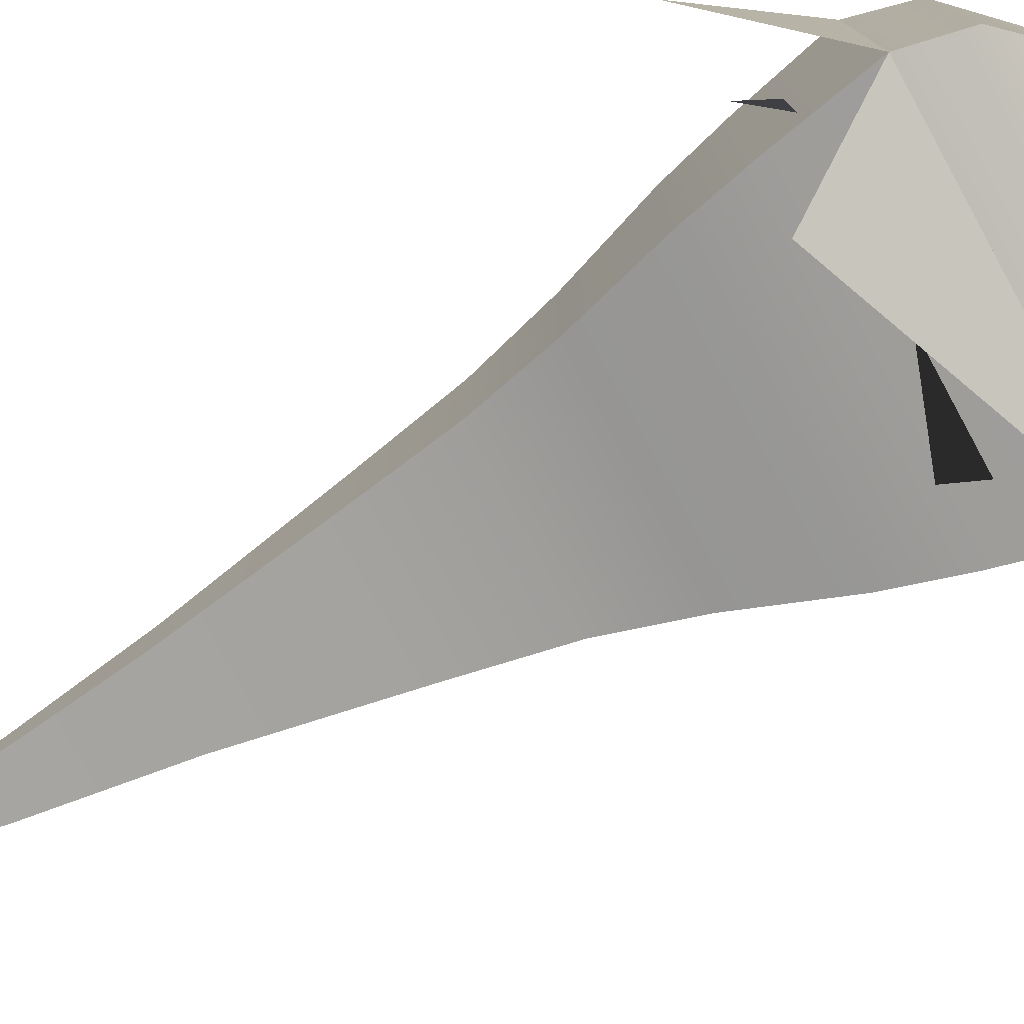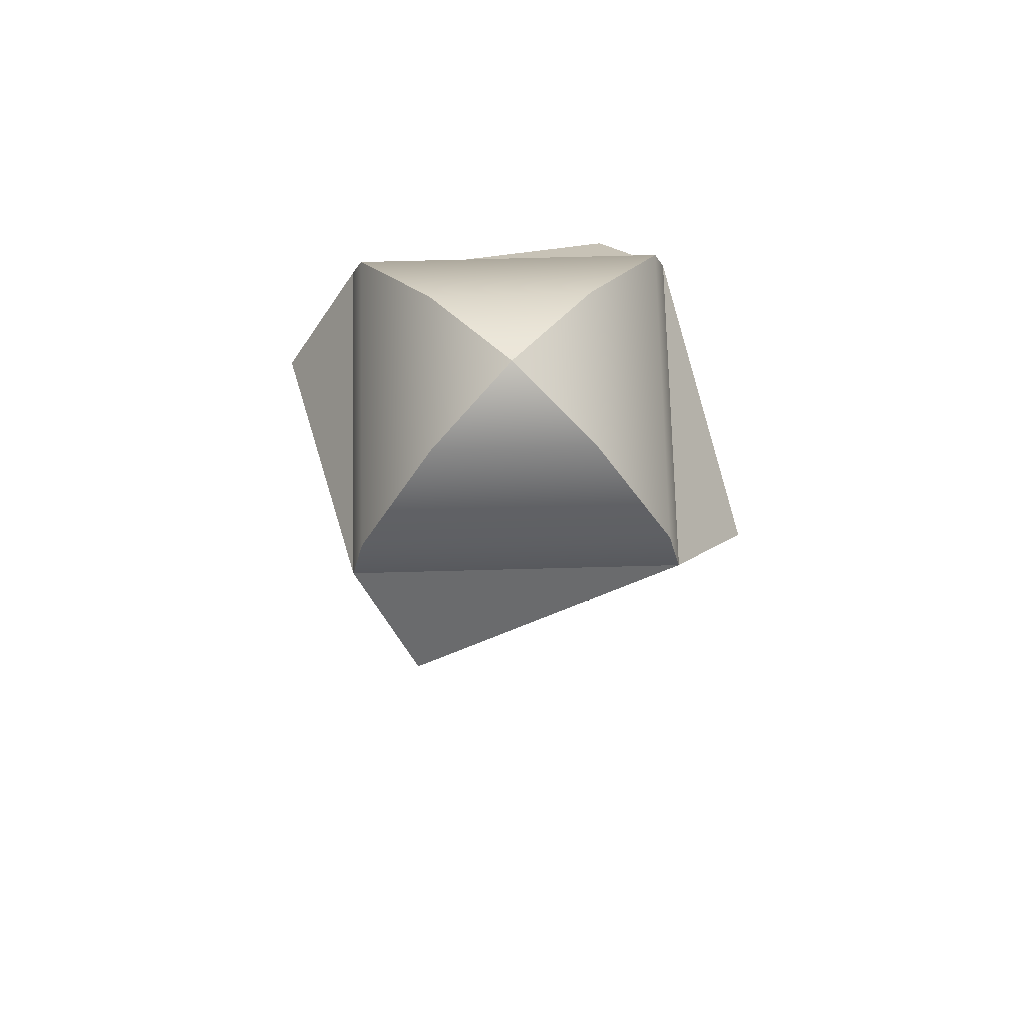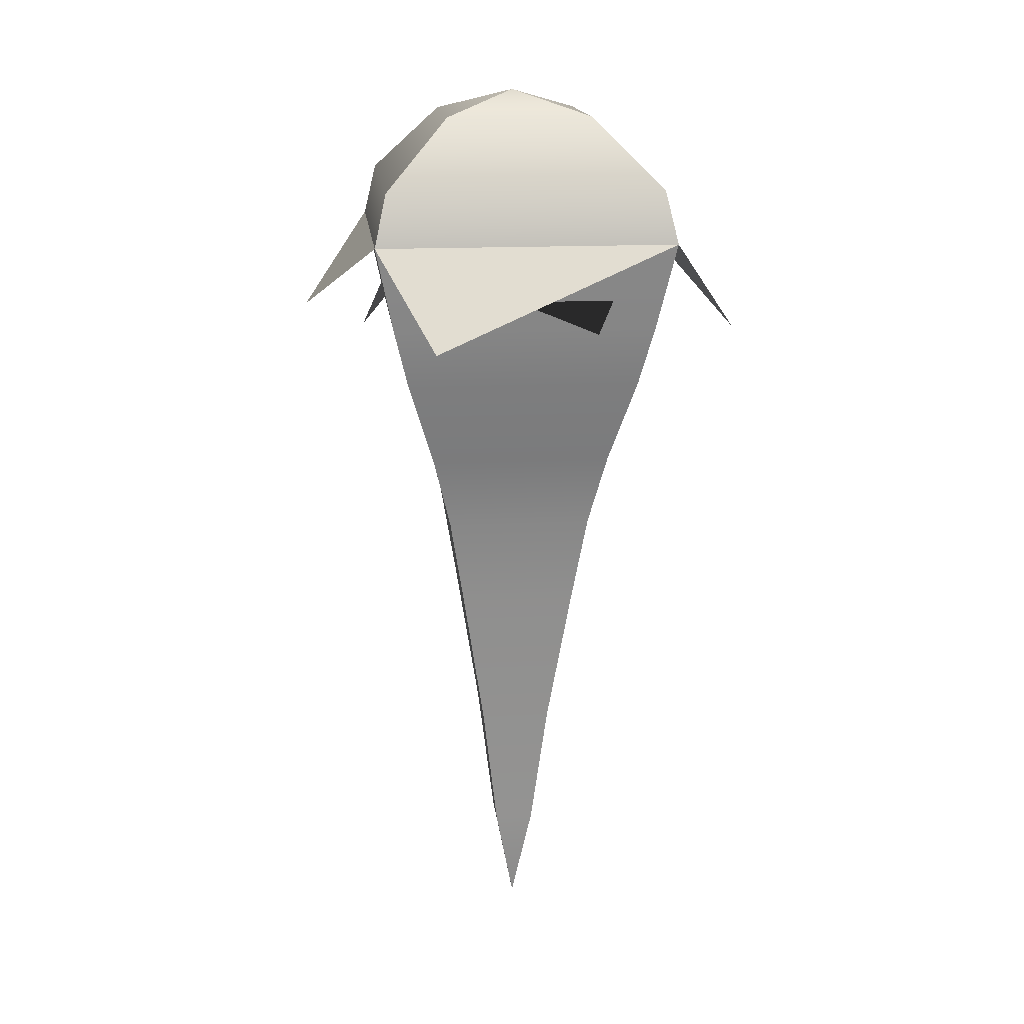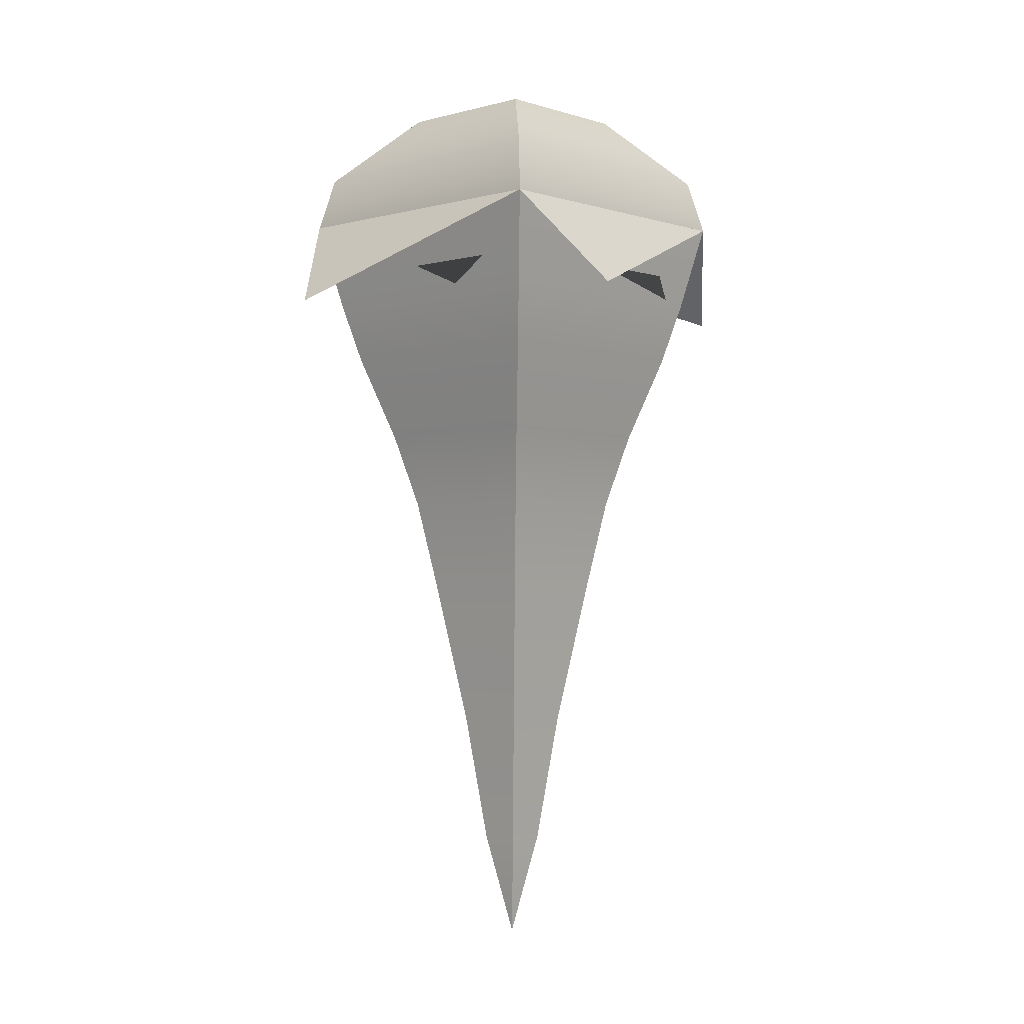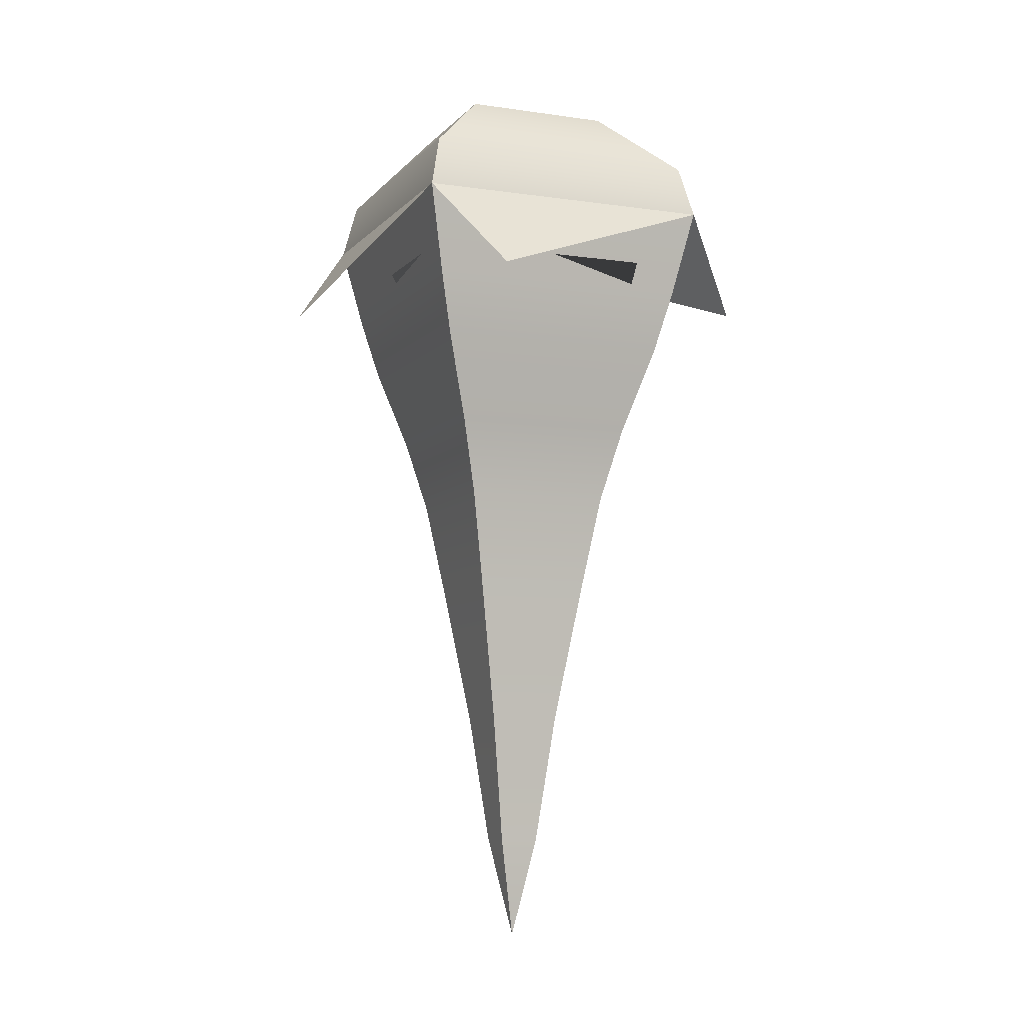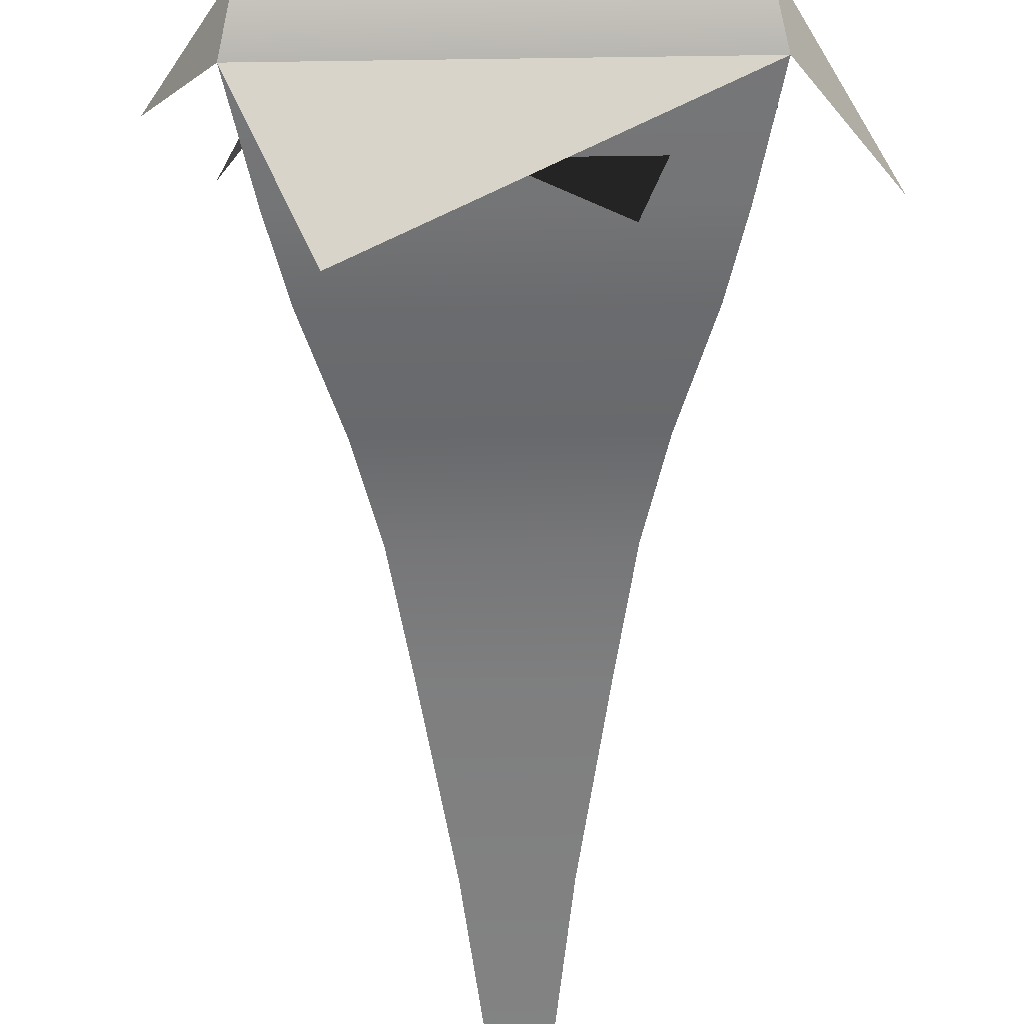
<metadata>
{"format":"obj","ext":"obj","renderer":"f3d","projection":"perspective","resolution":1024,"background":"white","views":[{"elev":-78.9,"azim":-61.4,"up":"+Y"},{"elev":73.1,"azim":88.5,"up":"+Z"},{"elev":15.8,"azim":174.0,"up":"+Z"},{"elev":-2.6,"azim":-47.1,"up":"+Z"},{"elev":-7.6,"azim":157.6,"up":"+Z"},{"elev":-68.8,"azim":0.8,"up":"+Y"}]}
</metadata>
<code>
g default
v 0 0 -0.3543
v -0.01302 0.01302 -0.2874
v 0.01302 0.01302 -0.2874
v -0.01302 -0.01302 -0.2874
v 0.01302 -0.01302 -0.2874
v -0.04867 0.04867 -0.04598
v 0.04867 0.04867 -0.04598
v 0.04867 -0.04867 -0.04598
v -0.04867 -0.04867 -0.04598
v -0.07802 0.07802 0.05914
v 0.07802 0.07802 0.05914
v 0.07802 -0.07802 0.05914
v -0.07802 -0.07802 0.05914
v -0.09982 0.09982 0.1563
v 0.09982 0.09982 0.1563
v 0.09982 -0.09982 0.1563
v -0.09982 -0.09982 0.1563
v -0.0484 0.0484 0.2358
v 0.0484 0.0484 0.2358
v 0.0484 -0.0484 0.2358
v -0.0484 -0.0484 0.2358
v 0 0 0.2511
v 0.06349 0.1454 0.09415
v -0.1454 0.06349 0.09415
v -0.06349 -0.1454 0.09415
v 0.1454 -0.06349 0.09415
v -0.09197 0.09197 0.1908
v -0.09197 -0.09197 0.1908
v 0.09197 -0.09197 0.1908
v 0.09197 0.09197 0.1908
v -0.03871 0.03871 -0.1057
v -0.03871 -0.03871 -0.1057
v 0.03871 -0.03871 -0.1057
v 0.03871 0.03871 -0.1057
v -0.02349 0.02349 -0.2019
v -0.02349 -0.02349 -0.2019
v 0.02349 -0.02349 -0.2019
v 0.02349 0.02349 -0.2019
v -0.06056 0.06056 0.002538
v -0.06056 -0.06056 0.002538
v 0.06056 -0.06056 0.002538
v 0.06056 0.06056 0.002538
v -0.08784 0.08784 0.09925
v -0.08784 -0.08784 0.09925
v 0.08784 -0.08784 0.09925
v 0.08784 0.08784 0.09925
v 0 0 -0.2302
v 0.009544 0.009544 -0.1812
v -0.009544 0.009544 -0.1812
v 0.009544 -0.009544 -0.1812
v -0.009544 -0.009544 -0.1812
v 0.03568 0.03568 -0.004206
v -0.03568 0.03568 -0.004206
v -0.03568 -0.03568 -0.004206
v 0.03568 -0.03568 -0.004206
v 0.05719 0.05719 0.07286
v -0.05719 0.05719 0.07286
v -0.05719 -0.05719 0.07286
v 0.05719 -0.05719 0.07286
v 0.07318 0.07318 0.1441
v -0.07318 0.07318 0.1441
v -0.07318 -0.07318 0.1441
v 0.07318 -0.07318 0.1441
v 0.03548 0.03548 0.2023
v -0.03548 0.03548 0.2023
v -0.03548 -0.03548 0.2023
v 0.03548 -0.03548 0.2023
v 0 0 0.2136
v -0.04655 0.1066 0.09852
v 0.1066 0.04655 0.09852
v 0.04655 -0.1066 0.09852
v -0.1066 -0.04655 0.09852
v 0.06742 0.06742 0.1693
v 0.06742 -0.06742 0.1693
v -0.06742 -0.06742 0.1693
v -0.06742 0.06742 0.1693
v 0.02838 0.02838 -0.04799
v 0.02838 -0.02838 -0.04799
v -0.02838 -0.02838 -0.04799
v -0.02838 0.02838 -0.04799
v 0.01722 0.01722 -0.1185
v 0.01722 -0.01722 -0.1185
v -0.01722 -0.01722 -0.1185
v -0.01722 0.01722 -0.1185
v 0.04439 0.04439 0.03136
v 0.04439 -0.04439 0.03136
v -0.04439 -0.04439 0.03136
v -0.04439 0.04439 0.03136
v 0.0644 0.0644 0.1023
v 0.0644 -0.0644 0.1023
v -0.0644 -0.0644 0.1023
v -0.0644 0.0644 0.1023
g pCube2
f 1 3 2
f 4 5 1
f 1 5 3
f 4 1 2
f 2 3 38 35
f 3 5 37 38
f 5 4 36 37
f 4 2 35 36
f 6 7 42 39
f 7 8 41 42
f 8 9 40 41
f 9 6 39 40
f 10 11 46 43
f 11 12 45 46
f 12 13 44 45
f 13 10 43 44
f 14 15 30 27
f 15 16 29 30
f 16 17 28 29
f 17 14 27 28
f 18 19 22
f 19 20 22
f 20 21 22
f 21 18 22
f 14 23 15
f 14 17 24
f 17 16 25
f 15 26 16
f 28 27 18 21
f 29 28 21 20
f 30 29 20 19
f 27 30 19 18
f 32 31 6 9
f 33 32 9 8
f 34 33 8 7
f 31 34 7 6
f 36 35 31 32
f 37 36 32 33
f 38 37 33 34
f 35 38 34 31
f 40 39 10 13
f 41 40 13 12
f 42 41 12 11
f 39 42 11 10
f 44 43 14 17
f 45 44 17 16
f 46 45 16 15
f 43 46 15 14
f 47 49 48
f 50 51 47
f 47 51 49
f 50 47 48
f 48 49 84 81
f 49 51 83 84
f 51 50 82 83
f 50 48 81 82
f 52 53 88 85
f 53 54 87 88
f 54 55 86 87
f 55 52 85 86
f 56 57 92 89
f 57 58 91 92
f 58 59 90 91
f 59 56 89 90
f 60 61 76 73
f 61 62 75 76
f 62 63 74 75
f 63 60 73 74
f 64 65 68
f 65 66 68
f 66 67 68
f 67 64 68
f 60 61 69
f 60 70 63
f 63 71 62
f 61 62 72
f 74 73 64 67
f 75 74 67 66
f 76 75 66 65
f 73 76 65 64
f 78 77 52 55
f 79 78 55 54
f 80 79 54 53
f 77 80 53 52
f 82 81 77 78
f 83 82 78 79
f 84 83 79 80
f 81 84 80 77
f 86 85 56 59
f 87 86 59 58
f 88 87 58 57
f 85 88 57 56
f 90 89 60 63
f 91 90 63 62
f 92 91 62 61
f 89 92 61 60

</code>
